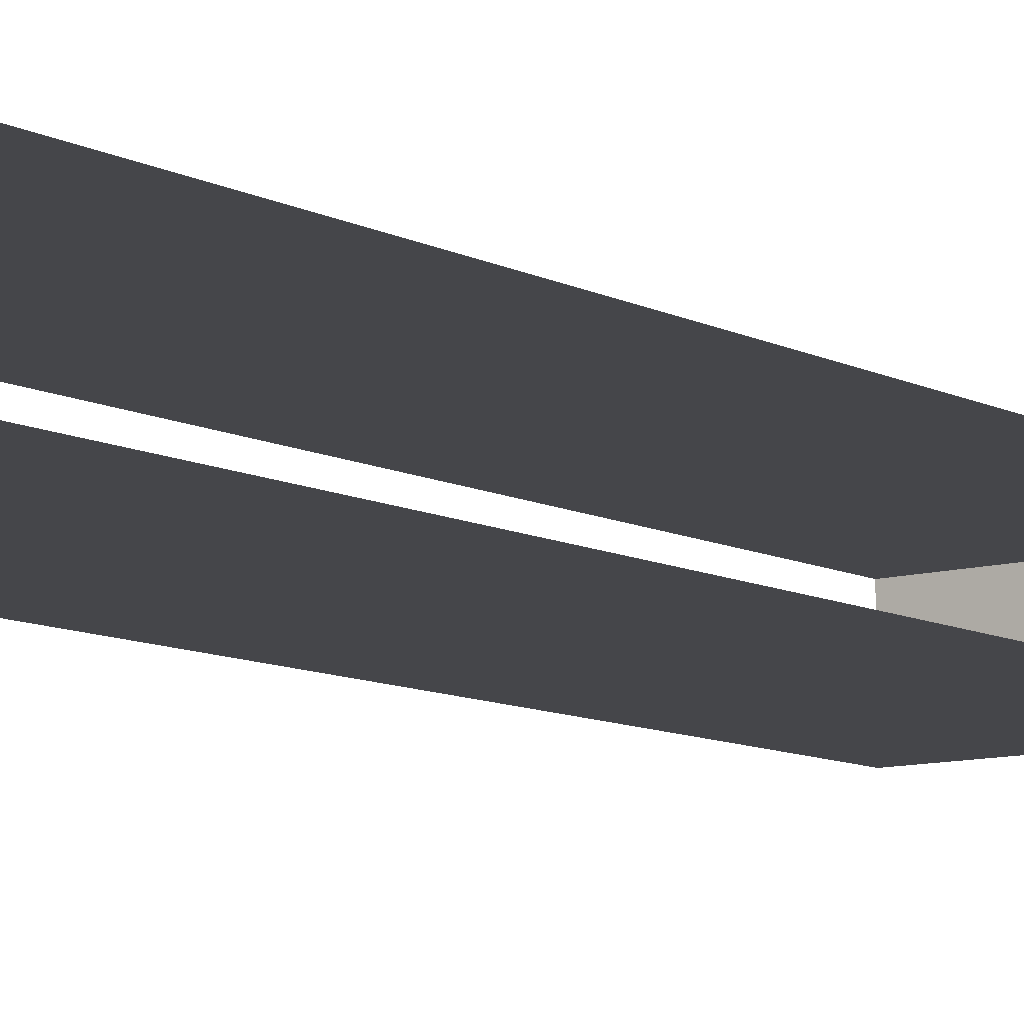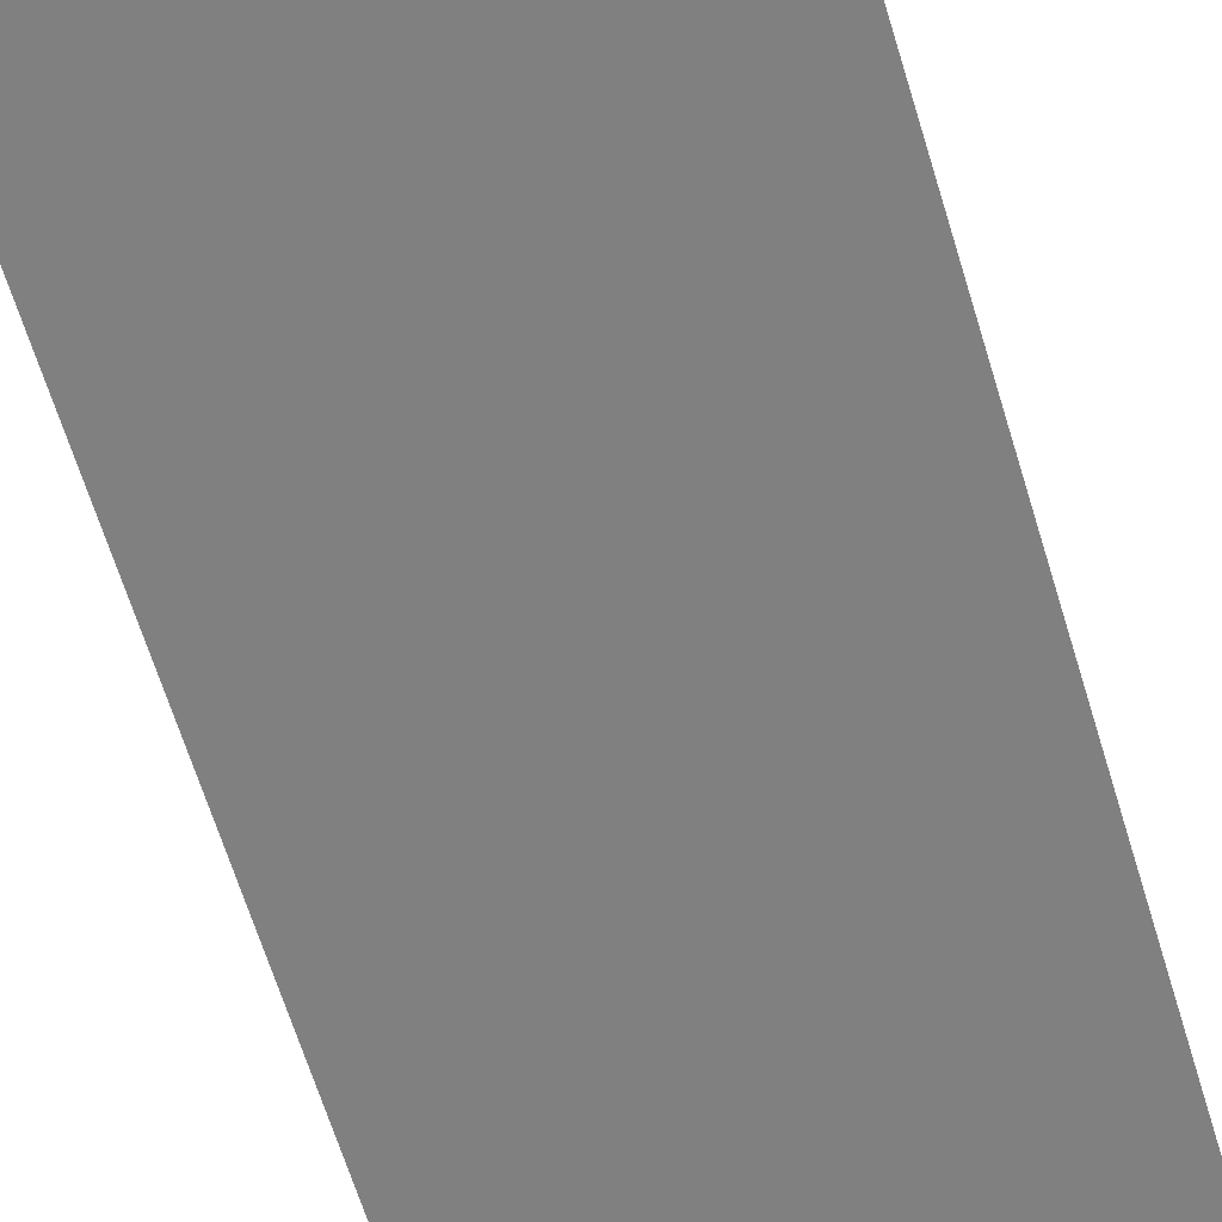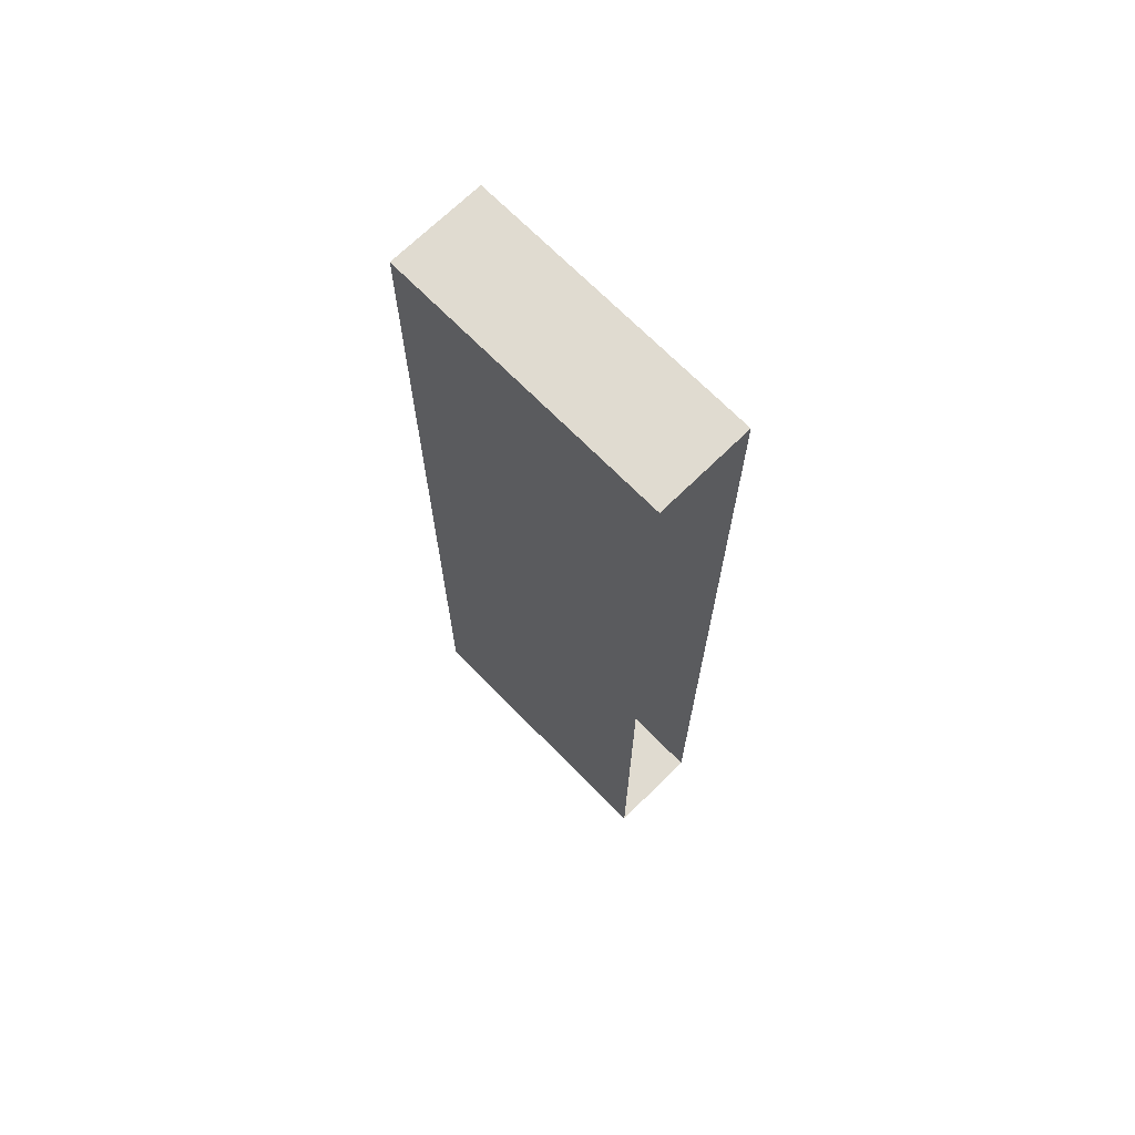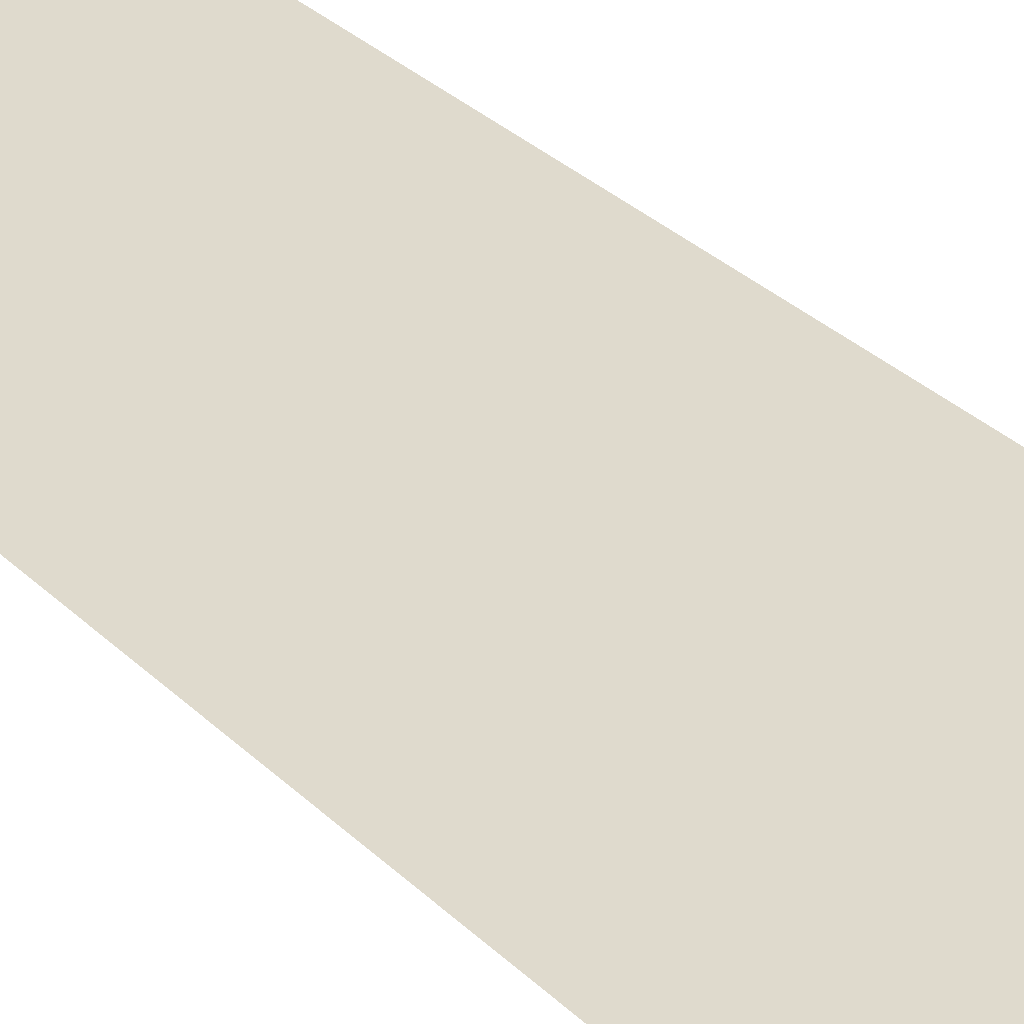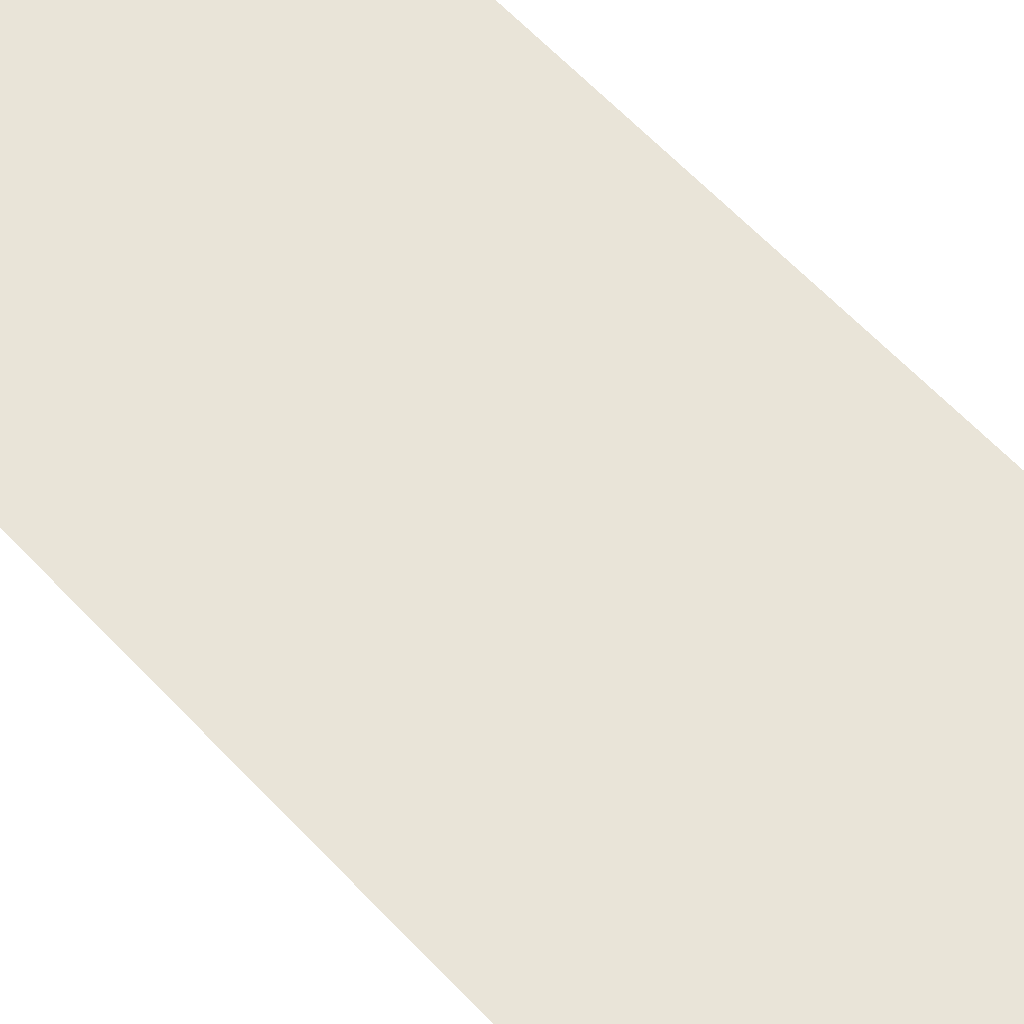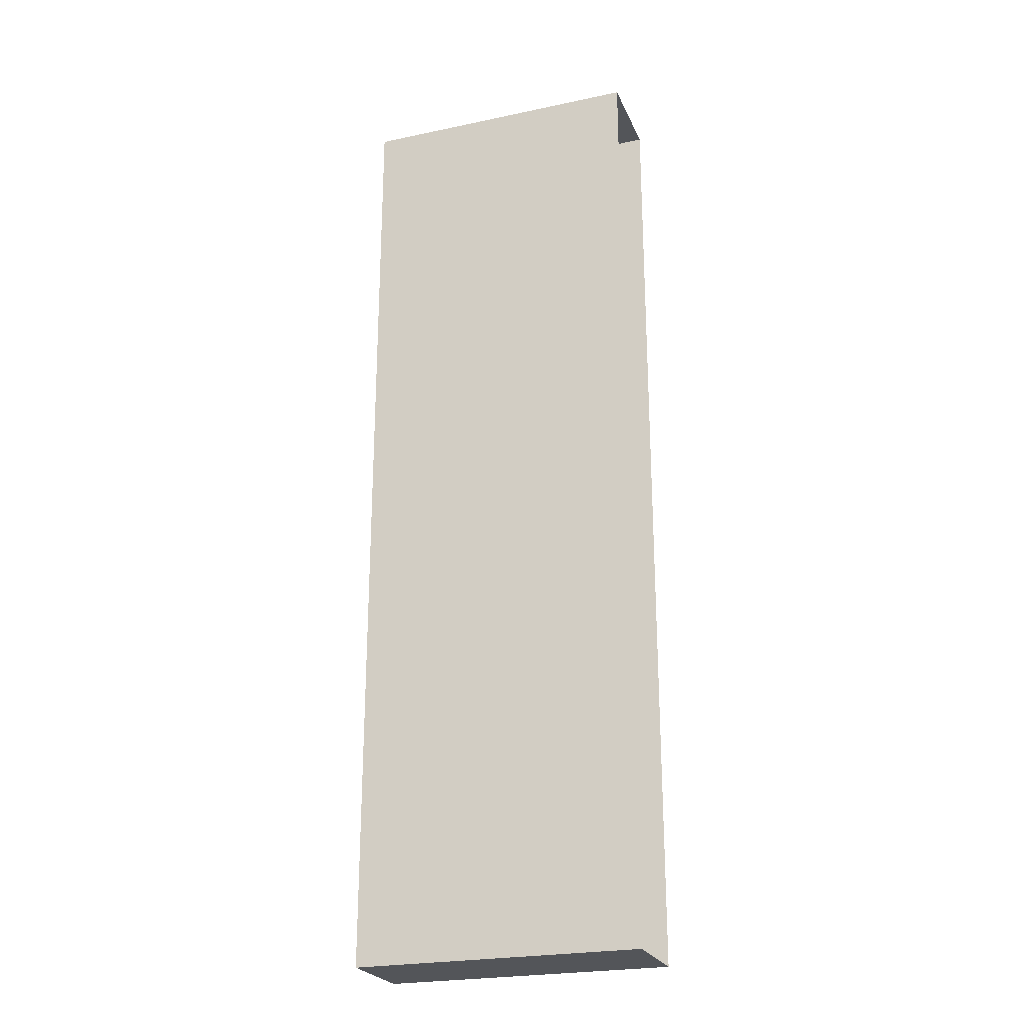
<metadata>
{"format":"obj","ext":"obj","renderer":"f3d","projection":"perspective","resolution":1024,"background":"white","views":[{"elev":-9.9,"azim":37.8,"up":"+Y"},{"elev":-60.2,"azim":-163.7,"up":"+Y"},{"elev":69.8,"azim":-134.5,"up":"+Z"},{"elev":32.9,"azim":142.2,"up":"+Y"},{"elev":60.2,"azim":-42.5,"up":"+Y"},{"elev":-24.3,"azim":-160.7,"up":"+Z"}]}
</metadata>
<code>
v -6.659 -1.177 22.07
v -6.659 3.187 22.07
v -6.659 3.187 -22.07
v -6.659 -1.177 -22.07
v 6.457 -1.177 22.07
v 6.457 -1.177 -22.07
v 6.457 3.187 -22.07
v 6.457 3.187 22.07
f 1 4 6 5
f 4 3 7 6
f 3 2 8 7
f 2 1 5 8

</code>
